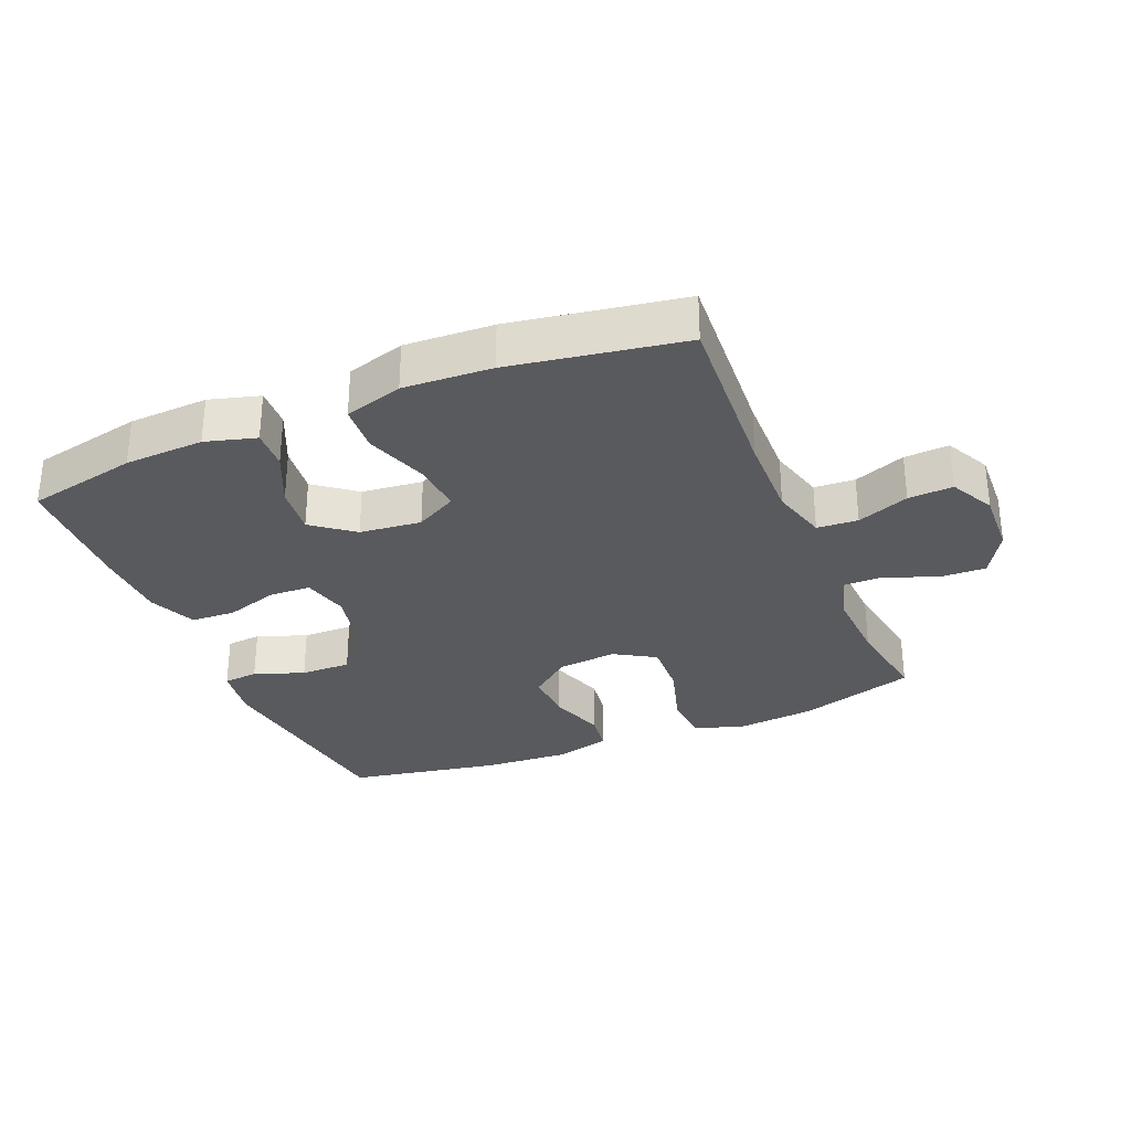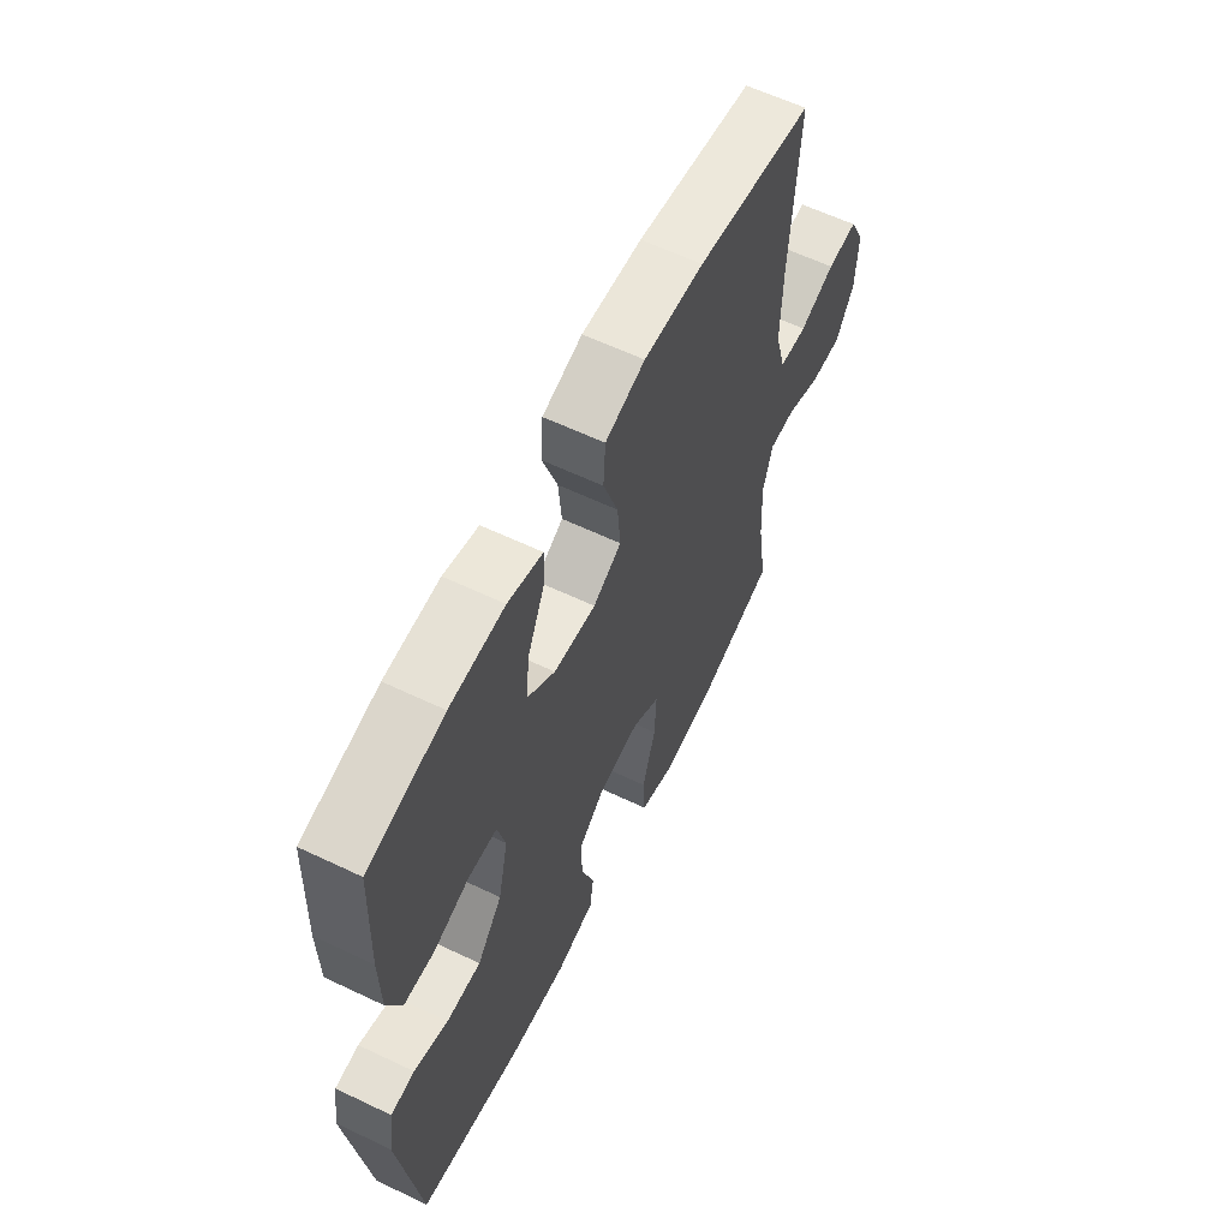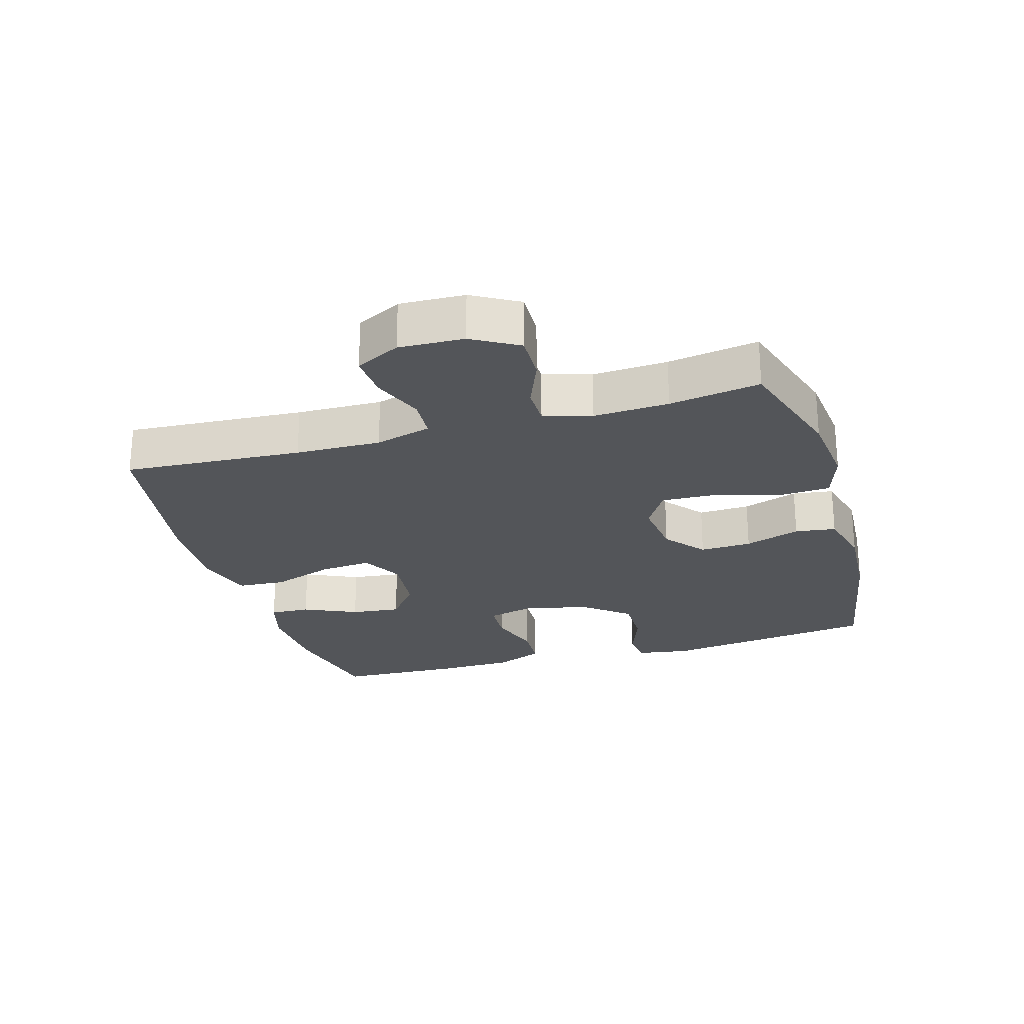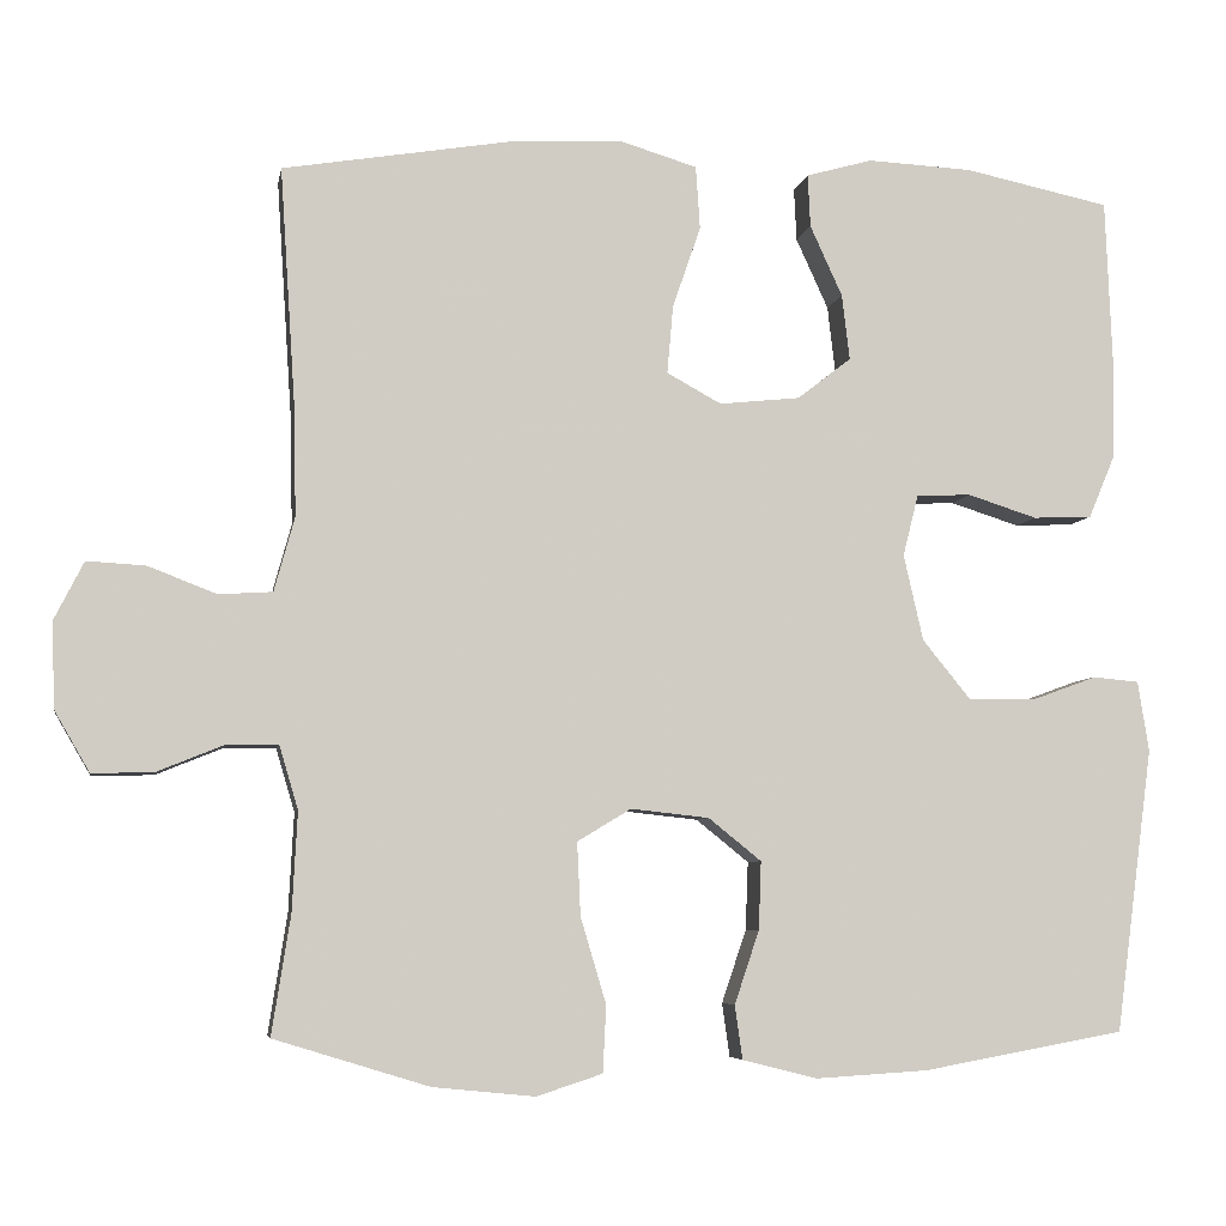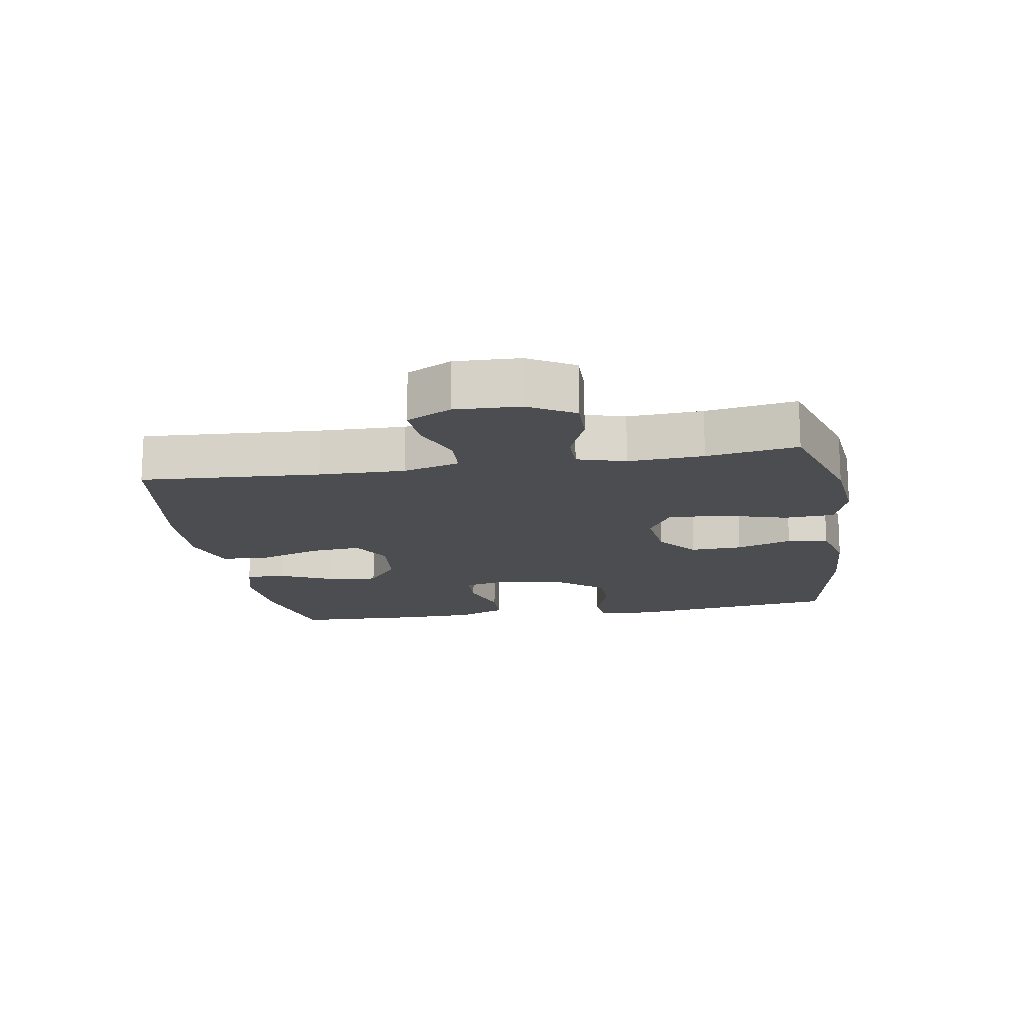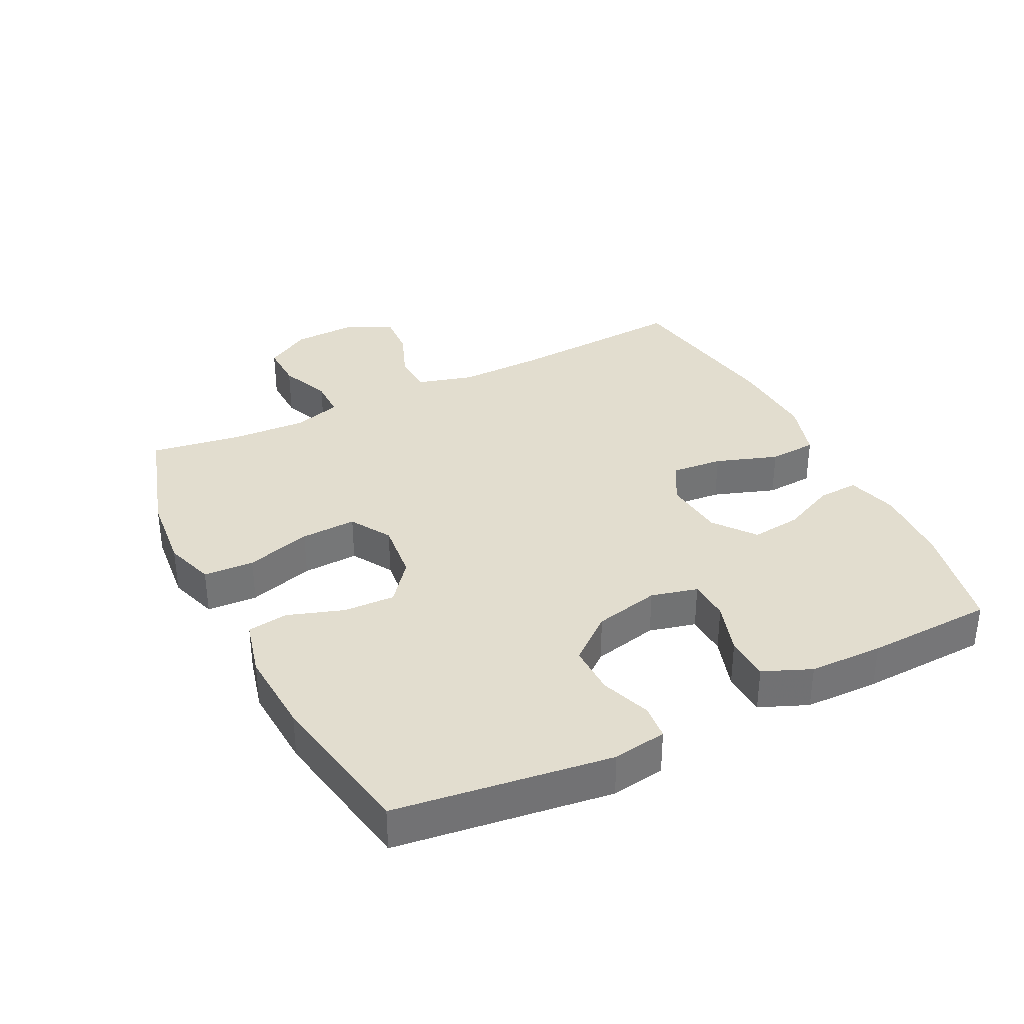
<metadata>
{"format":"obj","ext":"obj","renderer":"f3d","projection":"perspective","resolution":1024,"background":"white","views":[{"elev":-30.7,"azim":22.6,"up":"+Y"},{"elev":61.0,"azim":-64.1,"up":"+Z"},{"elev":-24.5,"azim":106.5,"up":"+Y"},{"elev":-6.0,"azim":170.1,"up":"+Z"},{"elev":-15.7,"azim":99.6,"up":"+Y"},{"elev":35.0,"azim":-116.5,"up":"+Y"}]}
</metadata>
<code>
v 0.5 0.07 -0.5
v 0.318 0.07 -0.556
v 0.198 0.07 -0.568
v 0.121 0.07 -0.543
v 0.117 0.07 -0.465
v 0.147 0.07 -0.364
v 0.151 0.07 -0.278
v 0.088 0.07 -0.24
v -0.004 0.07 -0.25
v -0.066 0.07 -0.3
v -0.063 0.07 -0.38
v -0.034 0.07 -0.466
v -0.043 0.07 -0.529
v -0.131 0.07 -0.551
v -0.263 0.07 -0.543
v -0.5 0.07 -0.5
v -0.544 0.07 -0.167
v -0.531 0.07 -0.084
v -0.477 0.07 -0.079
v -0.4 0.07 -0.107
v -0.322 0.07 -0.108
v -0.265 0.07 -0.038
v -0.242 0.07 0.063
v -0.26 0.07 0.135
v -0.324 0.07 0.138
v -0.406 0.07 0.112
v -0.475 0.07 0.115
v -0.506 0.07 0.189
v -0.508 0.07 0.303
v -0.5 0.07 0.5
v -0.329 0.07 0.536
v -0.206 0.07 0.542
v -0.128 0.07 0.52
v -0.131 0.07 0.458
v -0.169 0.07 0.375
v -0.178 0.07 0.298
v -0.115 0.07 0.249
v -0.02 0.07 0.239
v 0.044 0.07 0.274
v 0.037 0.07 0.354
v 0.004 0.07 0.45
v 0.009 0.07 0.524
v 0.099 0.07 0.551
v 0.235 0.07 0.544
v 0.5 0.07 0.5
v 0.482 0.07 0.224
v 0.479 0.07 0.092
v 0.503 0.07 0.005
v 0.566 0.07 0.001
v 0.646 0.07 0.032
v 0.715 0.07 0.036
v 0.75 0.07 -0.033
v 0.746 0.07 -0.133
v 0.705 0.07 -0.204
v 0.633 0.07 -0.202
v 0.554 0.07 -0.17
v 0.494 0.07 -0.17
v 0.472 0.07 -0.244
v 0.478 0.07 -0.36
v 0.5 0 -0.5
v 0.318 0 -0.556
v 0.198 0 -0.568
v 0.121 0 -0.543
v 0.117 0 -0.465
v 0.147 0 -0.364
v 0.151 0 -0.278
v 0.088 0 -0.24
v -0.004 0 -0.25
v -0.066 0 -0.3
v -0.063 0 -0.38
v -0.034 0 -0.466
v -0.043 0 -0.529
v -0.131 0 -0.551
v -0.263 0 -0.543
v -0.5 0 -0.5
v -0.544 0 -0.167
v -0.531 0 -0.084
v -0.477 0 -0.079
v -0.4 0 -0.107
v -0.322 0 -0.108
v -0.265 0 -0.038
v -0.242 0 0.063
v -0.26 0 0.135
v -0.324 0 0.138
v -0.406 0 0.112
v -0.475 0 0.115
v -0.506 0 0.189
v -0.508 0 0.303
v -0.5 0 0.5
v -0.329 0 0.536
v -0.206 0 0.542
v -0.128 0 0.52
v -0.131 0 0.458
v -0.169 0 0.375
v -0.178 0 0.298
v -0.115 0 0.249
v -0.02 0 0.239
v 0.044 0 0.274
v 0.037 0 0.354
v 0.004 0 0.45
v 0.009 0 0.524
v 0.099 0 0.551
v 0.235 0 0.544
v 0.5 0 0.5
v 0.482 0 0.224
v 0.479 0 0.092
v 0.503 0 0.005
v 0.566 0 0.001
v 0.646 0 0.032
v 0.715 0 0.036
v 0.75 0 -0.033
v 0.746 0 -0.133
v 0.705 0 -0.204
v 0.633 0 -0.202
v 0.554 0 -0.17
v 0.494 0 -0.17
v 0.472 0 -0.244
v 0.478 0 -0.36
f 54 55 56
f 53 54 56
f 52 53 56
f 51 52 56
f 50 51 56
f 49 50 56
f 48 49 56 57
f 47 48 57 58
f 44 45 46
f 43 44 46
f 42 43 46
f 41 42 46
f 40 41 46
f 39 40 46 47
f 38 39 47 58
f 33 34 35
f 32 33 35
f 31 32 35
f 30 31 35
f 29 30 35
f 28 29 35
f 27 28 35
f 26 27 35
f 25 26 35
f 24 25 35 36
f 23 24 36 37
f 18 19 20
f 17 18 20
f 16 17 20
f 15 16 20
f 14 15 20
f 13 14 20
f 12 13 20
f 11 12 20
f 10 11 20 21
f 9 10 21 22
f 4 5 6
f 3 4 6
f 2 3 6
f 1 2 6
f 59 1 6
f 59 6 7
f 58 59 7 8
f 38 58 8
f 23 37 38
f 22 23 38
f 9 22 38
f 8 9 38
f 115 114 113
f 115 113 112
f 115 112 111
f 115 111 110
f 115 110 109
f 115 109 108
f 116 115 108 107
f 117 116 107 106
f 105 104 103
f 105 103 102
f 105 102 101
f 105 101 100
f 105 100 99
f 106 105 99 98
f 117 106 98 97
f 94 93 92
f 94 92 91
f 94 91 90
f 94 90 89
f 94 89 88
f 94 88 87
f 94 87 86
f 94 86 85
f 94 85 84
f 95 94 84 83
f 96 95 83 82
f 79 78 77
f 79 77 76
f 79 76 75
f 79 75 74
f 79 74 73
f 79 73 72
f 79 72 71
f 79 71 70
f 80 79 70 69
f 81 80 69 68
f 65 64 63
f 65 63 62
f 65 62 61
f 65 61 60
f 65 60 118
f 66 65 118
f 67 66 118 117
f 67 117 97
f 97 96 82
f 97 82 81
f 97 81 68
f 97 68 67
f 1 60 61 2
f 2 61 62 3
f 3 62 63 4
f 4 63 64 5
f 5 64 65 6
f 6 65 66 7
f 7 66 67 8
f 8 67 68 9
f 9 68 69 10
f 10 69 70 11
f 11 70 71 12
f 12 71 72 13
f 13 72 73 14
f 14 73 74 15
f 15 74 75 16
f 16 75 76 17
f 17 76 77 18
f 18 77 78 19
f 19 78 79 20
f 20 79 80 21
f 21 80 81 22
f 22 81 82 23
f 23 82 83 24
f 24 83 84 25
f 25 84 85 26
f 26 85 86 27
f 27 86 87 28
f 28 87 88 29
f 29 88 89 30
f 30 89 90 31
f 31 90 91 32
f 32 91 92 33
f 33 92 93 34
f 34 93 94 35
f 35 94 95 36
f 36 95 96 37
f 37 96 97 38
f 38 97 98 39
f 39 98 99 40
f 40 99 100 41
f 41 100 101 42
f 42 101 102 43
f 43 102 103 44
f 44 103 104 45
f 45 104 105 46
f 46 105 106 47
f 47 106 107 48
f 48 107 108 49
f 49 108 109 50
f 50 109 110 51
f 51 110 111 52
f 52 111 112 53
f 53 112 113 54
f 54 113 114 55
f 55 114 115 56
f 56 115 116 57
f 57 116 117 58
f 58 117 118 59
f 59 118 60 1

</code>
